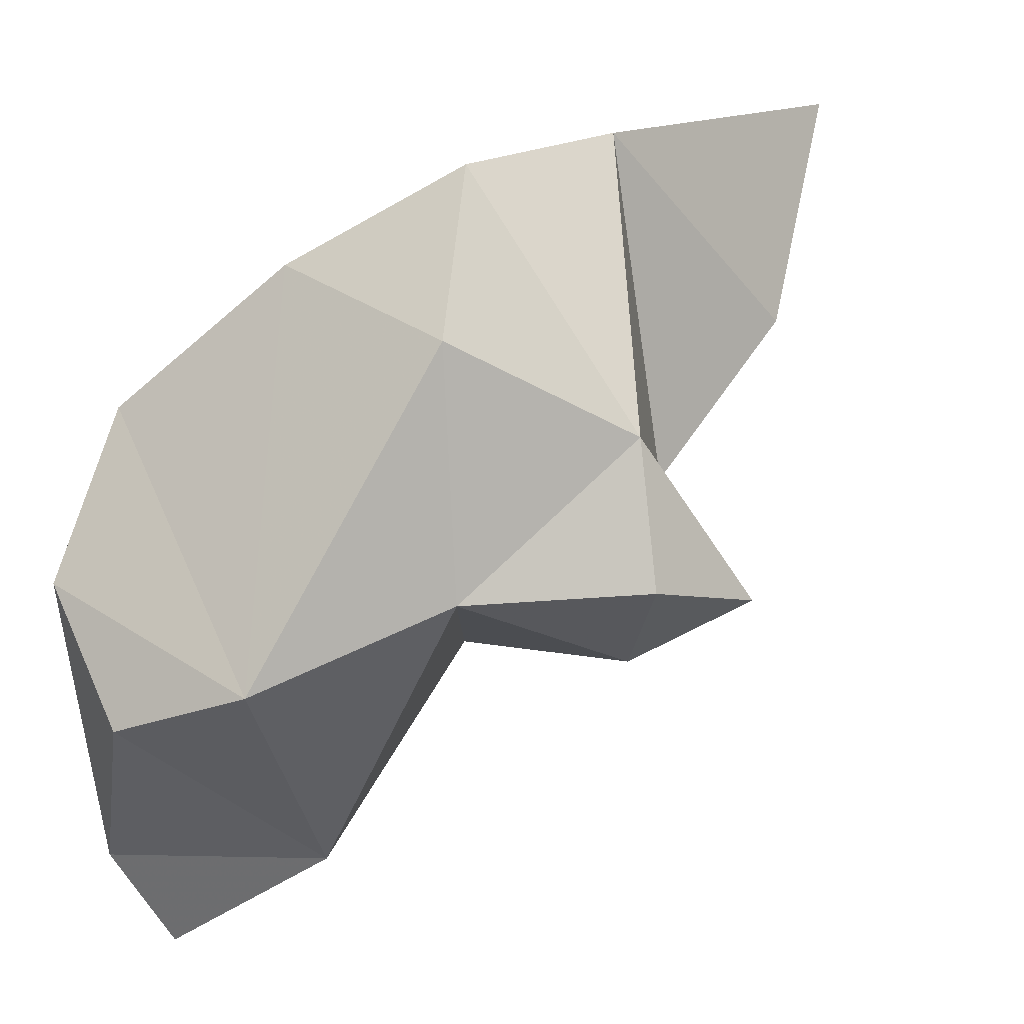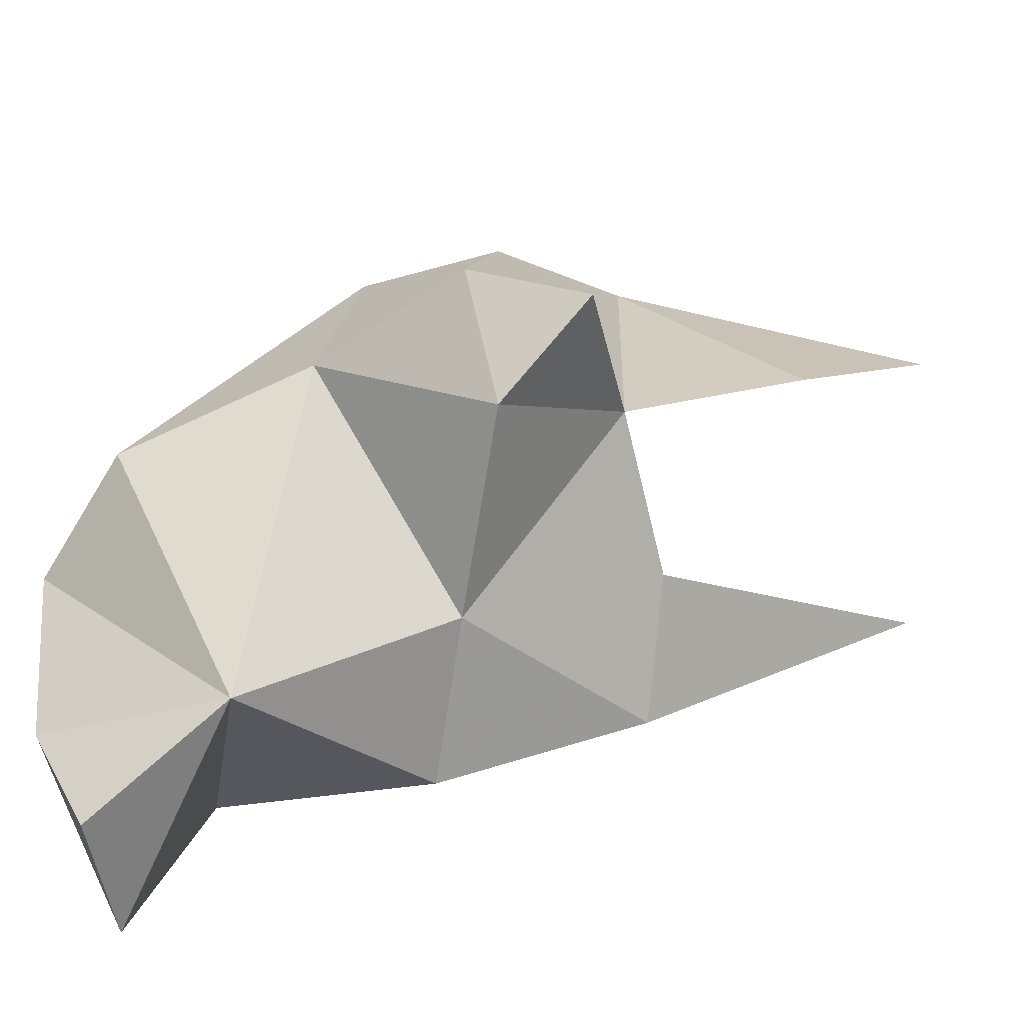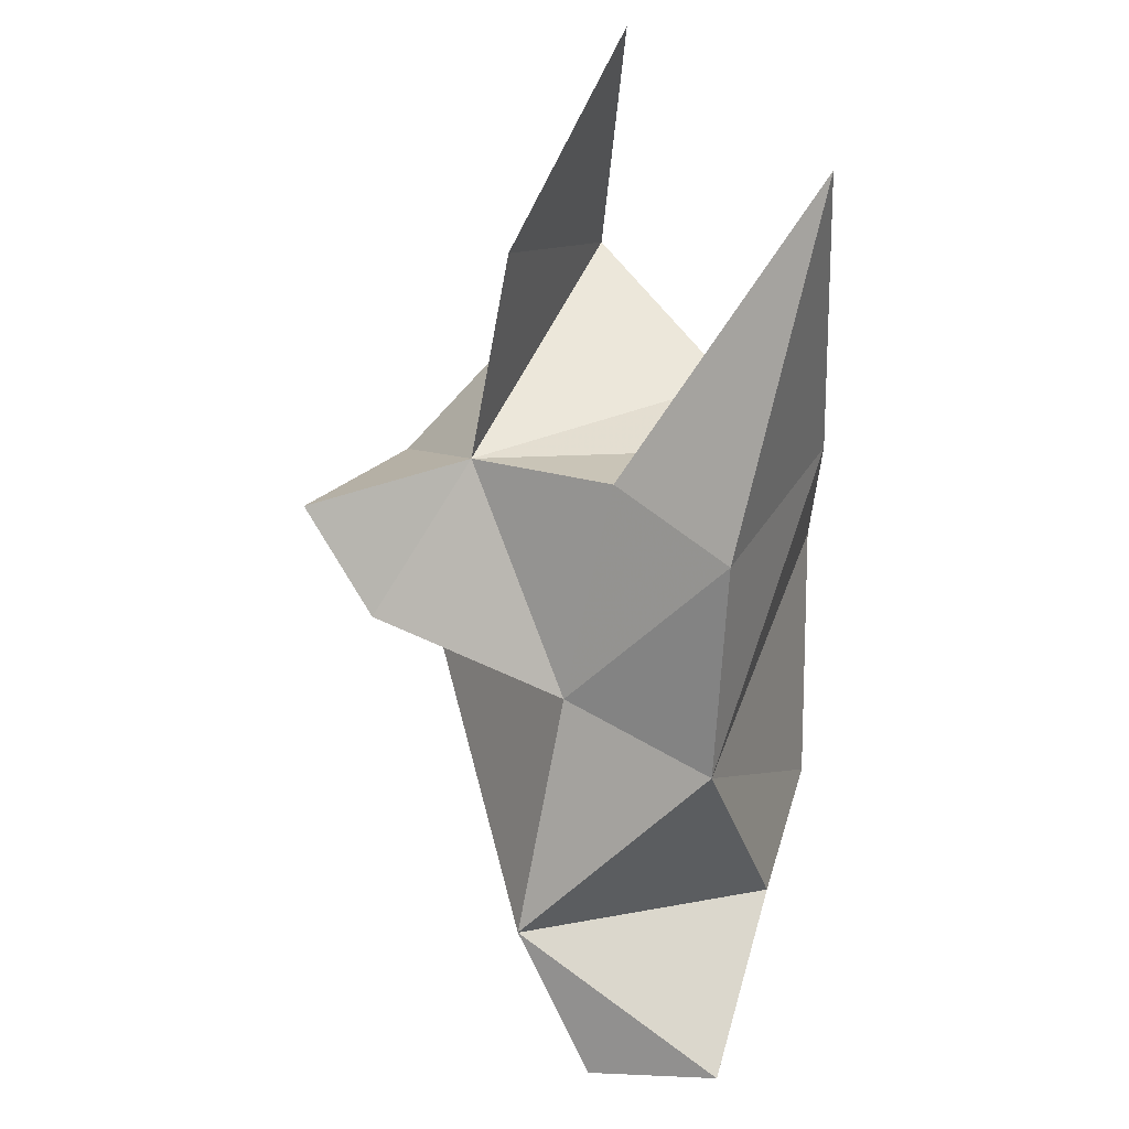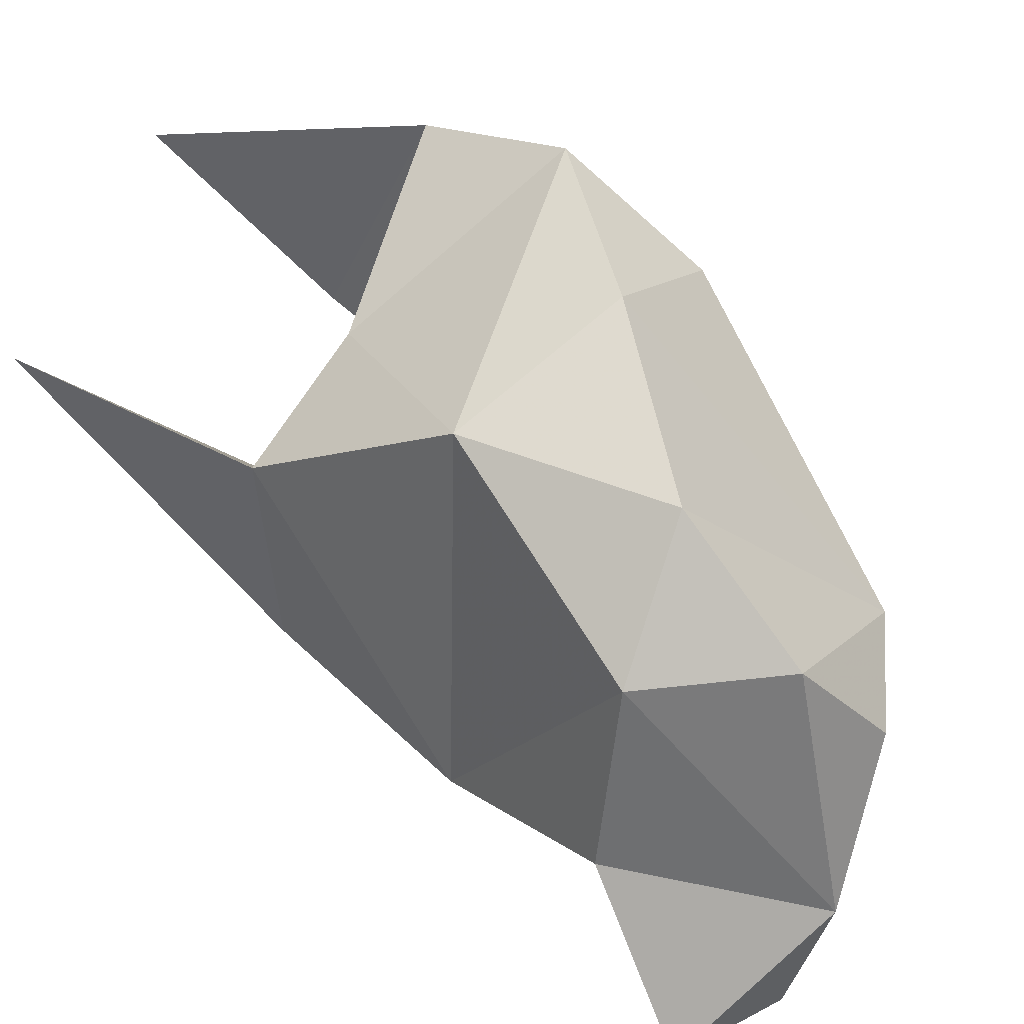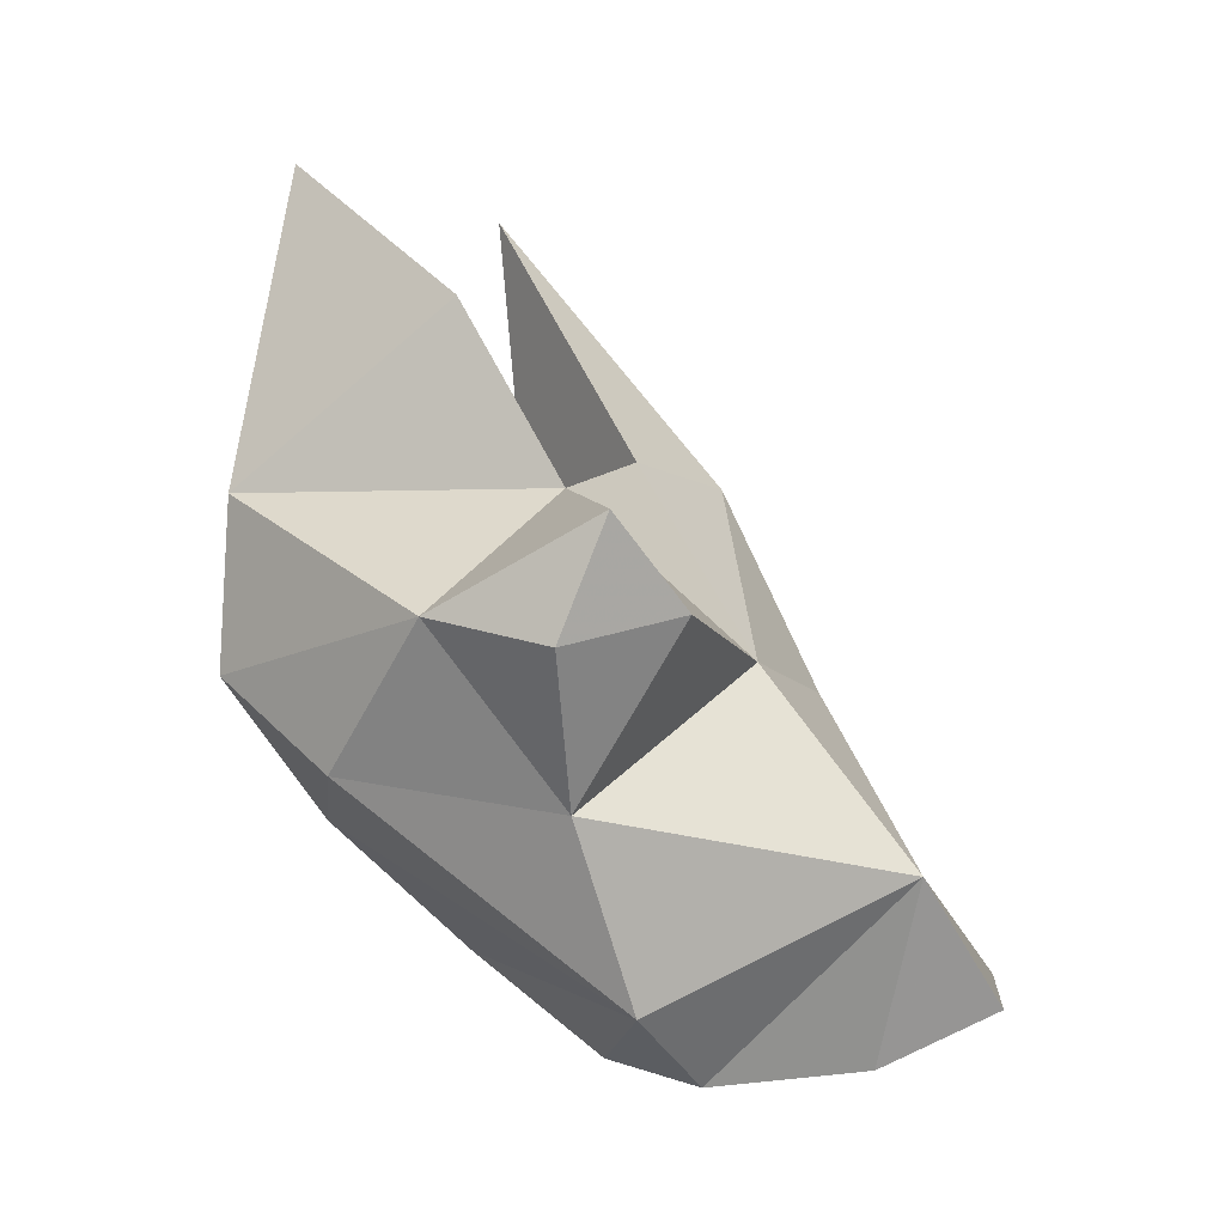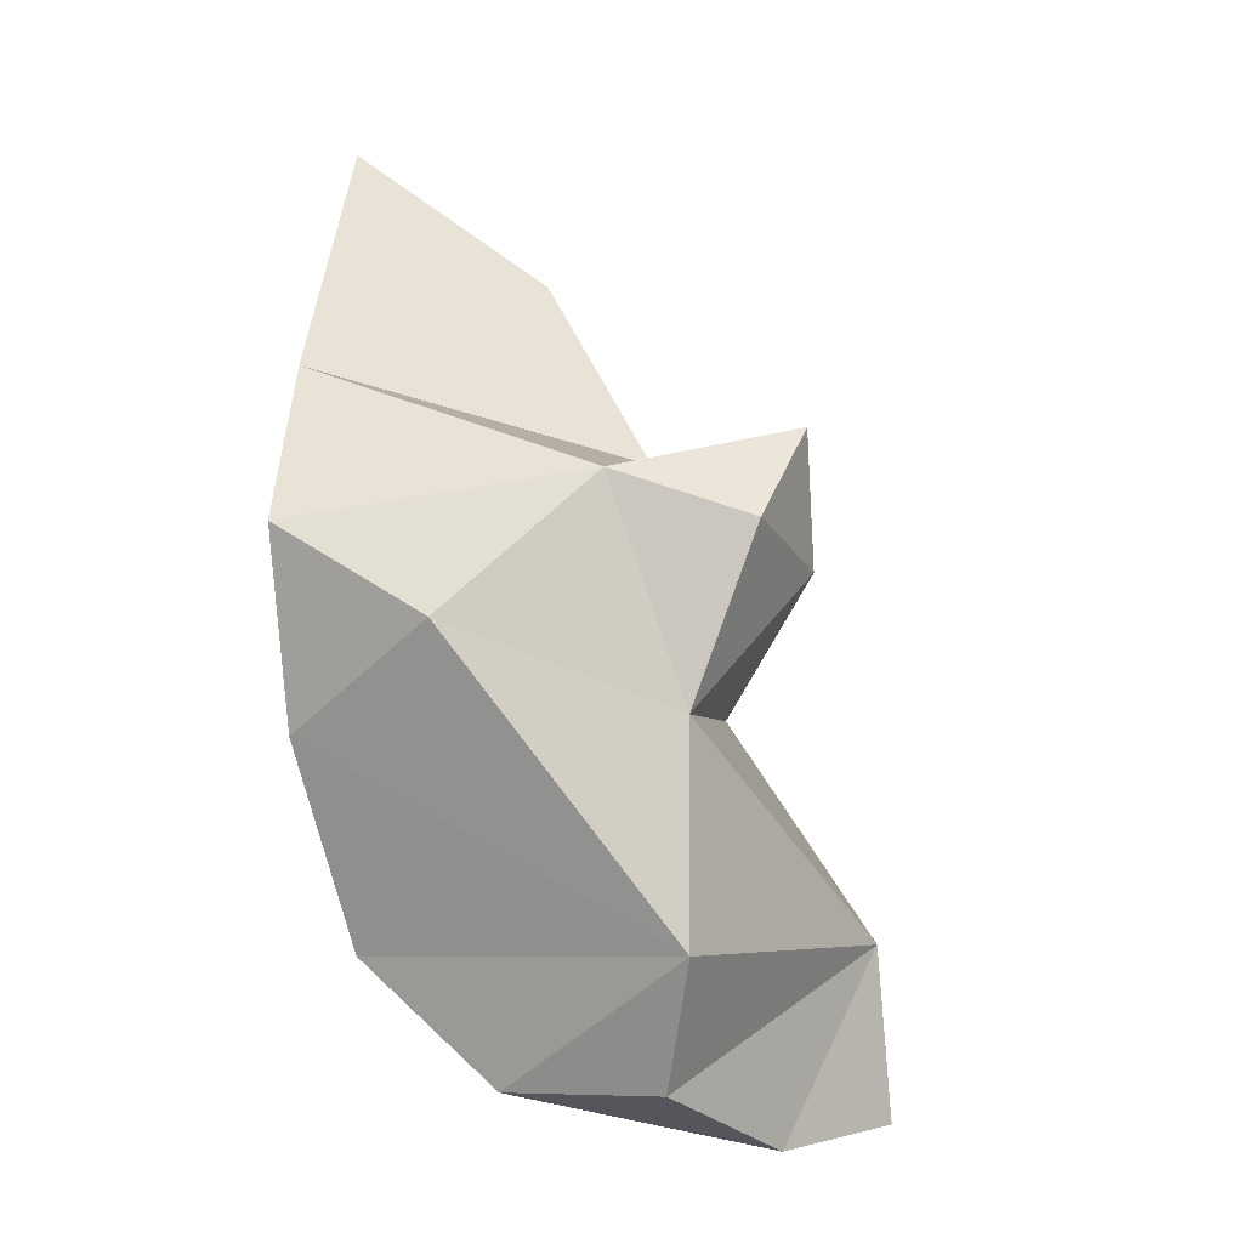
<metadata>
{"format":"obj","ext":"obj","renderer":"f3d","projection":"perspective","resolution":1024,"background":"white","views":[{"elev":27.6,"azim":46.9,"up":"+Z"},{"elev":-51.2,"azim":85.9,"up":"+Z"},{"elev":49.6,"azim":-171.1,"up":"+Y"},{"elev":23.0,"azim":-53.4,"up":"+Z"},{"elev":-7.2,"azim":92.6,"up":"+Y"},{"elev":-37.3,"azim":54.3,"up":"+Y"}]}
</metadata>
<code>
v 0.3227 -4.65 -2.903
v 0.3304 -4.67 -2.956
v 0.364 -4.694 -2.921
v 0.364 -4.694 -2.921
v 0.3304 -4.67 -2.956
v 0.3673 -4.678 -2.955
v 0.3673 -4.678 -2.955
v 0.3911 -4.644 -2.933
v 0.364 -4.694 -2.921
v 0.364 -4.694 -2.921
v 0.3911 -4.644 -2.933
v 0.3769 -4.698 -2.876
v 0.3227 -4.65 -2.903
v 0.3911 -4.644 -2.933
v 0.3304 -4.67 -2.956
v 0.3304 -4.67 -2.956
v 0.3911 -4.644 -2.933
v 0.3673 -4.678 -2.955
v 0.3165 -4.662 -2.851
v 0.364 -4.694 -2.921
v 0.3455 -4.692 -2.849
v 0.3455 -4.692 -2.849
v 0.364 -4.694 -2.921
v 0.3769 -4.698 -2.876
v 0.3455 -4.692 -2.849
v 0.3769 -4.698 -2.876
v 0.4077 -4.68 -2.86
v 0.364 -4.694 -2.921
v 0.3165 -4.662 -2.851
v 0.3227 -4.65 -2.903
v 0.3227 -4.65 -2.903
v 0.3165 -4.662 -2.851
v 0.341 -4.592 -2.908
v 0.3769 -4.698 -2.876
v 0.3911 -4.644 -2.933
v 0.4077 -4.68 -2.86
v 0.4077 -4.68 -2.86
v 0.3911 -4.644 -2.933
v 0.429 -4.63 -2.845
v 0.4077 -4.68 -2.86
v 0.429 -4.63 -2.845
v 0.4128 -4.619 -2.782
v 0.4128 -4.619 -2.782
v 0.429 -4.63 -2.845
v 0.4446 -4.583 -2.809
v 0.4128 -4.619 -2.782
v 0.4446 -4.583 -2.809
v 0.3909 -4.592 -2.75
v 0.3909 -4.592 -2.75
v 0.4446 -4.583 -2.809
v 0.3947 -4.544 -2.752
v 0.3227 -4.65 -2.903
v 0.341 -4.592 -2.908
v 0.3911 -4.644 -2.933
v 0.3911 -4.644 -2.933
v 0.341 -4.592 -2.908
v 0.3845 -4.588 -2.891
v 0.3911 -4.644 -2.933
v 0.3845 -4.588 -2.891
v 0.429 -4.63 -2.845
v 0.3845 -4.588 -2.891
v 0.4417 -4.582 -2.874
v 0.429 -4.63 -2.845
v 0.429 -4.63 -2.845
v 0.4417 -4.582 -2.874
v 0.4606 -4.592 -2.843
v 0.341 -4.592 -2.908
v 0.3215 -4.545 -2.825
v 0.3419 -4.535 -2.882
v 0.3419 -4.535 -2.882
v 0.3215 -4.545 -2.825
v 0.3273 -4.453 -2.817
v 0.376 -4.533 -2.859
v 0.4181 -4.547 -2.842
v 0.3845 -4.588 -2.891
v 0.3845 -4.588 -2.891
v 0.4181 -4.547 -2.842
v 0.4417 -4.582 -2.874
v 0.376 -4.533 -2.859
v 0.3845 -4.588 -2.891
v 0.3419 -4.535 -2.882
v 0.3419 -4.535 -2.882
v 0.3845 -4.588 -2.891
v 0.341 -4.592 -2.908
v 0.4639 -4.56 -2.856
v 0.4417 -4.582 -2.874
v 0.4181 -4.547 -2.842
v 0.4606 -4.592 -2.843
v 0.4417 -4.582 -2.874
v 0.4639 -4.56 -2.856
v 0.376 -4.533 -2.859
v 0.3419 -4.535 -2.882
v 0.3273 -4.453 -2.817
v 0.3165 -4.662 -2.851
v 0.3455 -4.692 -2.849
v 0.3373 -4.663 -2.812
v 0.3373 -4.663 -2.812
v 0.3455 -4.692 -2.849
v 0.4077 -4.68 -2.86
v 0.3373 -4.663 -2.812
v 0.4077 -4.68 -2.86
v 0.3635 -4.628 -2.775
v 0.3635 -4.628 -2.775
v 0.4077 -4.68 -2.86
v 0.4128 -4.619 -2.782
v 0.3635 -4.628 -2.775
v 0.4128 -4.619 -2.782
v 0.3909 -4.592 -2.75
v 0.3373 -4.663 -2.812
v 0.3635 -4.628 -2.775
v 0.3232 -4.608 -2.802
v 0.3232 -4.608 -2.802
v 0.3635 -4.628 -2.775
v 0.3909 -4.592 -2.75
v 0.3232 -4.608 -2.802
v 0.3909 -4.592 -2.75
v 0.3506 -4.553 -2.796
v 0.3506 -4.553 -2.796
v 0.3909 -4.592 -2.75
v 0.3947 -4.544 -2.752
v 0.3373 -4.663 -2.812
v 0.3232 -4.608 -2.802
v 0.3165 -4.662 -2.851
v 0.3165 -4.662 -2.851
v 0.3232 -4.608 -2.802
v 0.341 -4.592 -2.908
v 0.429 -4.63 -2.845
v 0.4606 -4.592 -2.843
v 0.4446 -4.583 -2.809
v 0.4446 -4.583 -2.809
v 0.4606 -4.592 -2.843
v 0.4639 -4.56 -2.856
v 0.4446 -4.583 -2.809
v 0.4639 -4.56 -2.856
v 0.4181 -4.547 -2.842
v 0.3506 -4.553 -2.796
v 0.3215 -4.545 -2.825
v 0.3232 -4.608 -2.802
v 0.3232 -4.608 -2.802
v 0.3215 -4.545 -2.825
v 0.341 -4.592 -2.908
v 0.376 -4.533 -2.859
v 0.3215 -4.545 -2.825
v 0.4181 -4.547 -2.842
v 0.4181 -4.547 -2.842
v 0.3215 -4.545 -2.825
v 0.3506 -4.553 -2.796
v 0.4181 -4.547 -2.842
v 0.3506 -4.553 -2.796
v 0.3947 -4.544 -2.752
v 0.3947 -4.544 -2.752
v 0.4116 -4.495 -2.814
v 0.4181 -4.547 -2.842
v 0.4181 -4.547 -2.842
v 0.4116 -4.495 -2.814
v 0.3947 -4.544 -2.752
v 0.4446 -4.583 -2.809
v 0.4181 -4.547 -2.842
v 0.3947 -4.544 -2.752
v 0.3867 -4.452 -2.767
v 0.4116 -4.495 -2.814
v 0.3947 -4.544 -2.752
v 0.3947 -4.544 -2.752
v 0.4116 -4.495 -2.814
v 0.3867 -4.452 -2.767
v 0.376 -4.533 -2.859
v 0.3273 -4.453 -2.817
v 0.3215 -4.545 -2.825
f 1 2 3
f 4 5 6
f 7 8 9
f 10 11 12
f 13 14 15
f 16 17 18
f 19 20 21
f 22 23 24
f 25 26 27
f 28 29 30
f 31 32 33
f 34 35 36
f 37 38 39
f 40 41 42
f 43 44 45
f 46 47 48
f 49 50 51
f 52 53 54
f 55 56 57
f 58 59 60
f 61 62 63
f 64 65 66
f 67 68 69
f 70 71 72
f 73 74 75
f 76 77 78
f 79 80 81
f 82 83 84
f 85 86 87
f 88 89 90
f 91 92 93
f 94 95 96
f 97 98 99
f 100 101 102
f 103 104 105
f 106 107 108
f 109 110 111
f 112 113 114
f 115 116 117
f 118 119 120
f 121 122 123
f 124 125 126
f 127 128 129
f 130 131 132
f 133 134 135
f 136 137 138
f 139 140 141
f 142 143 144
f 145 146 147
f 148 149 150
f 151 152 153
f 154 155 156
f 157 158 159
f 160 161 162
f 163 164 165
f 166 167 168

</code>
